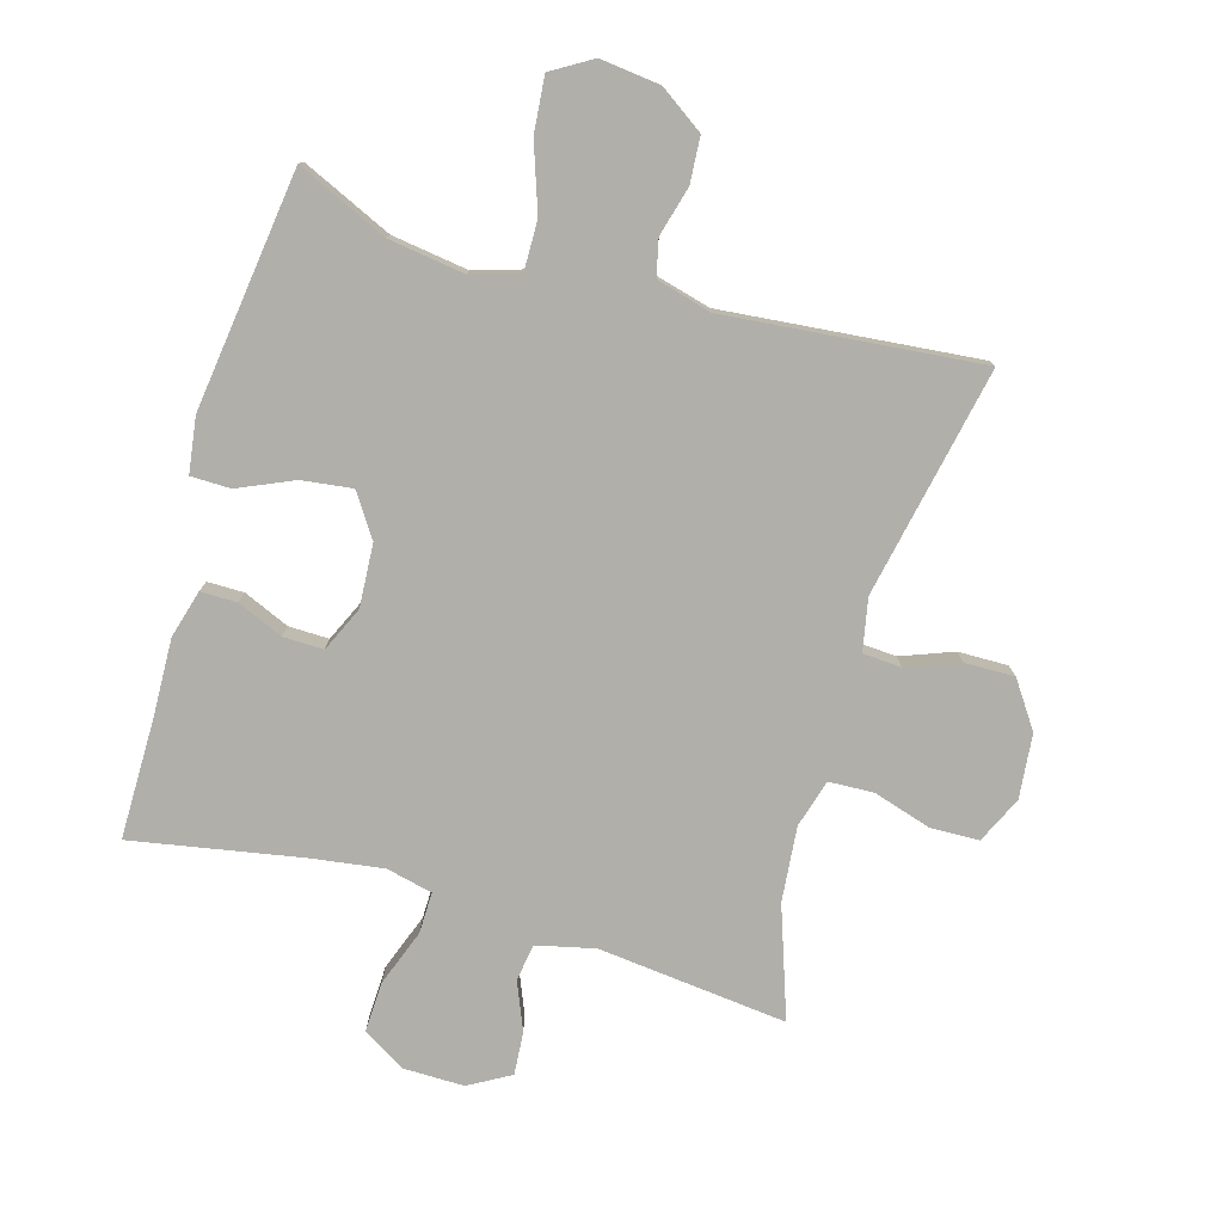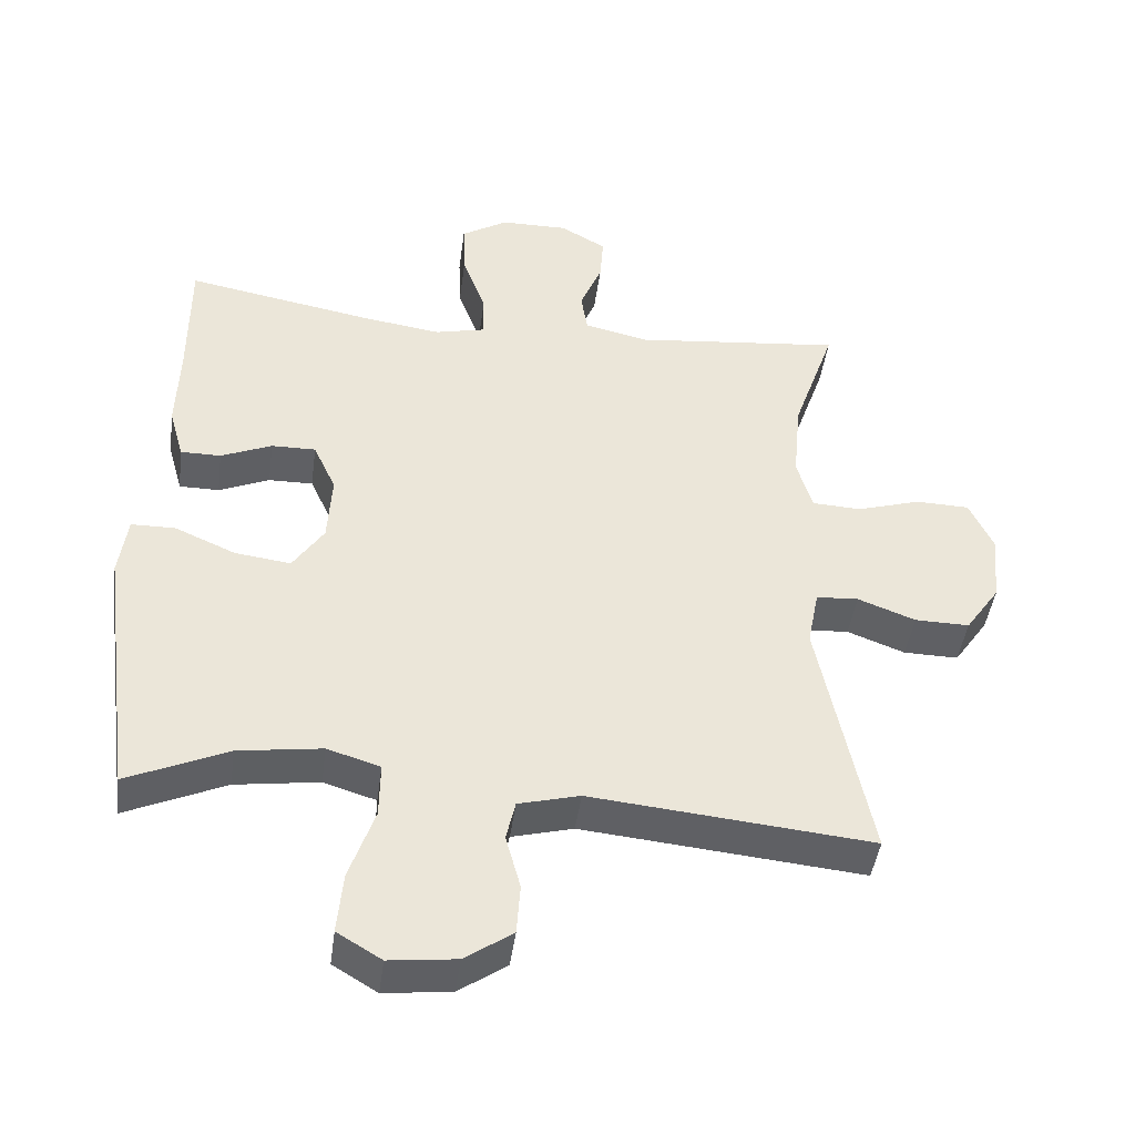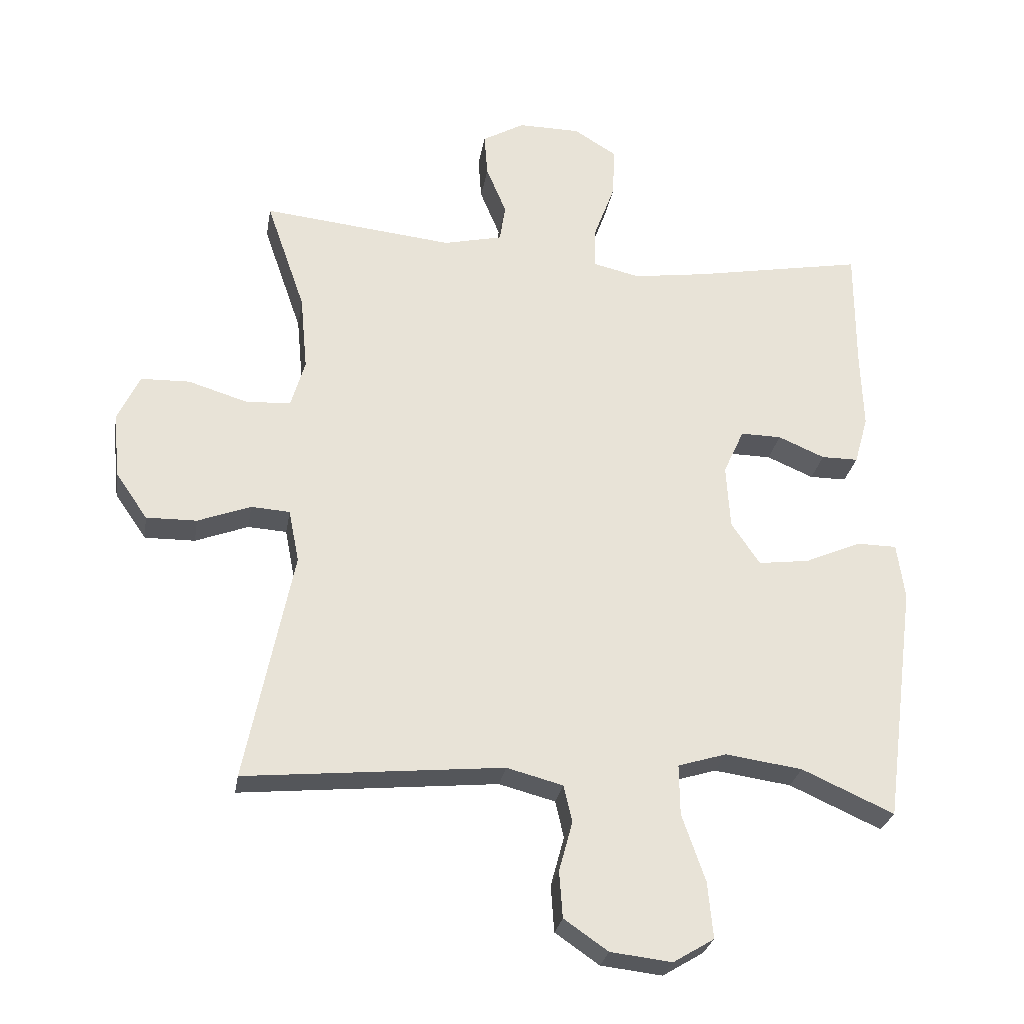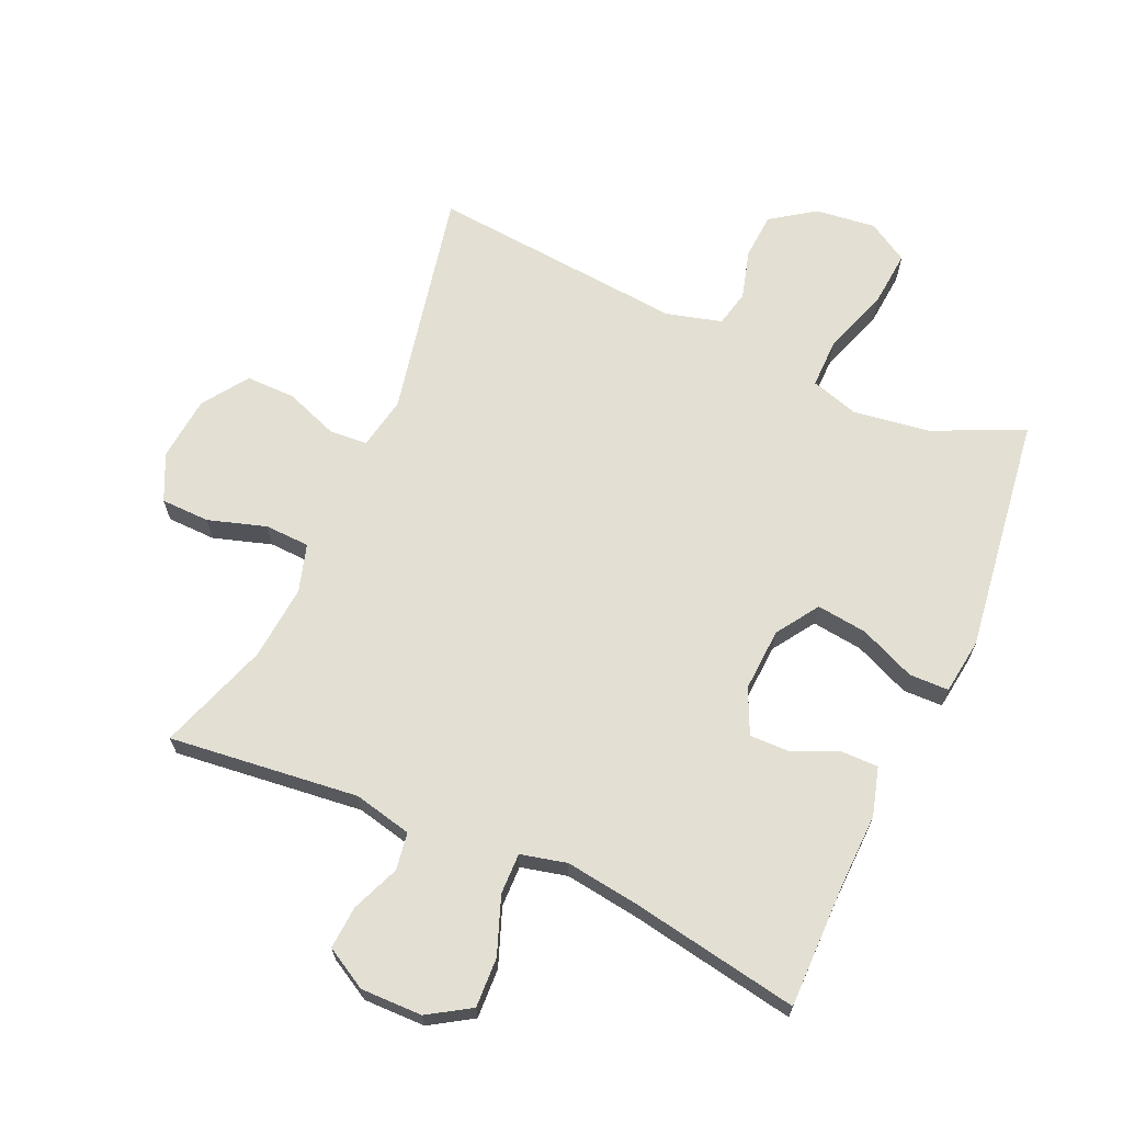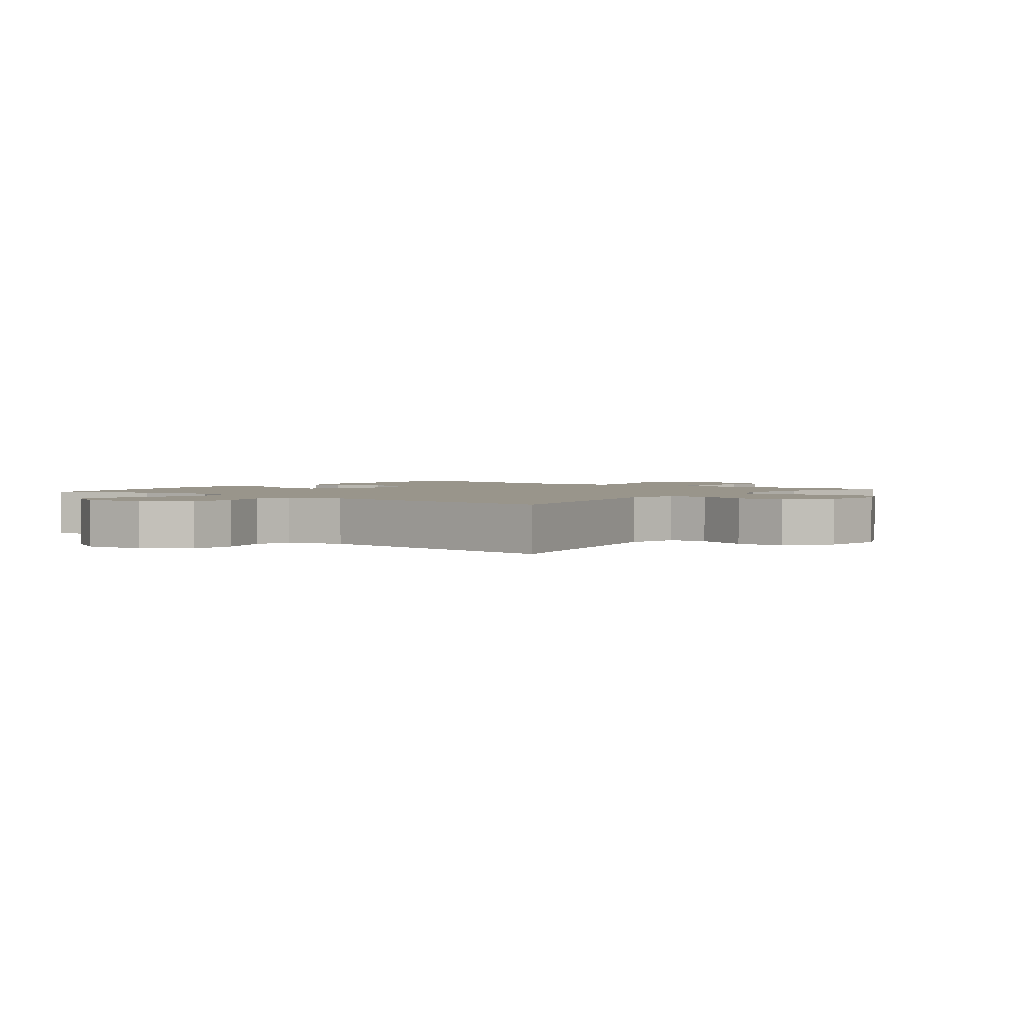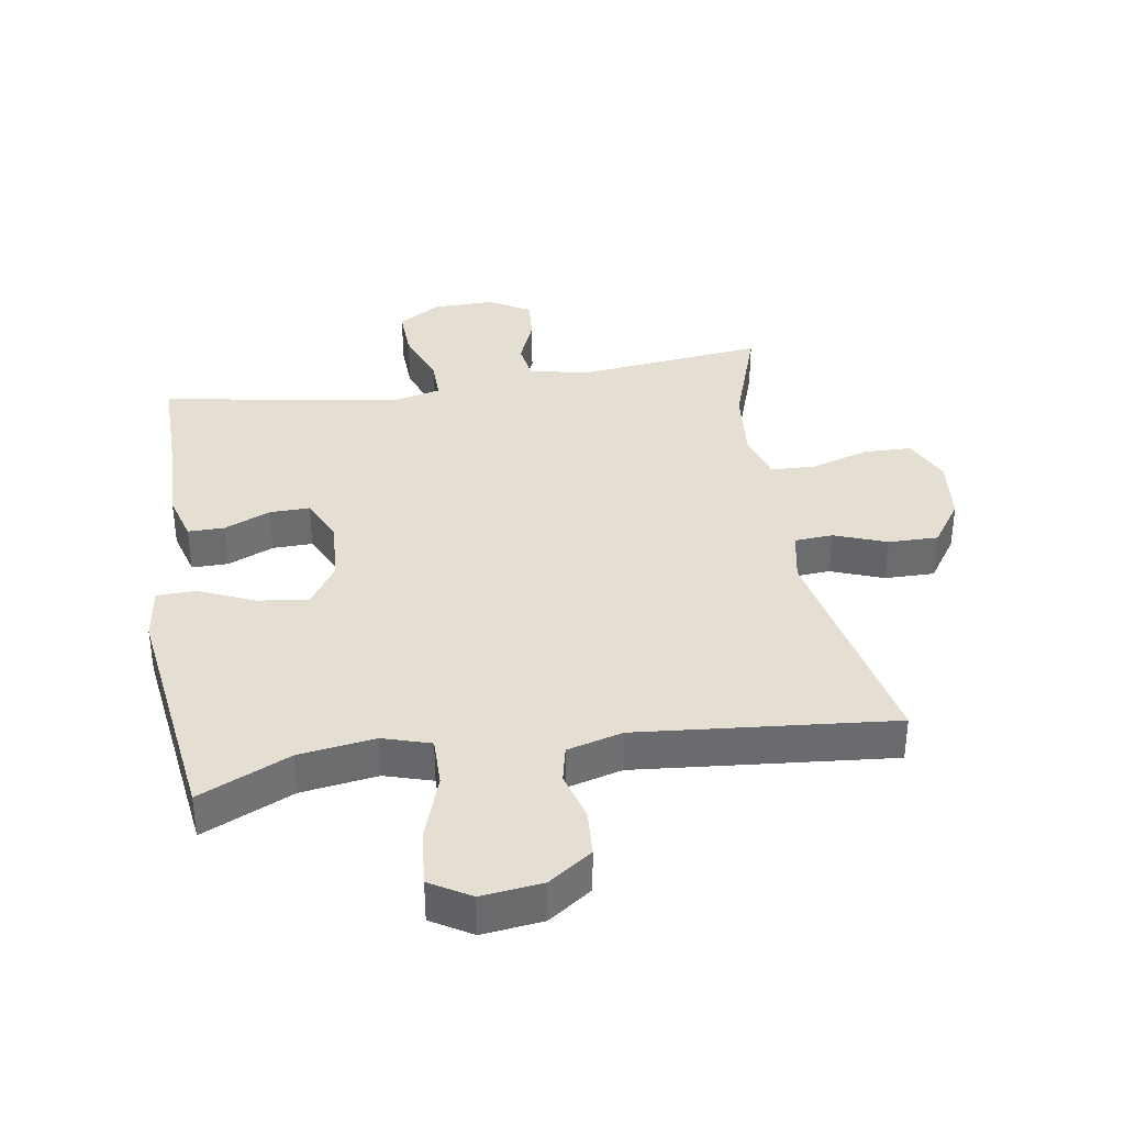
<metadata>
{"format":"obj","ext":"obj","renderer":"f3d","projection":"perspective","resolution":1024,"background":"white","views":[{"elev":-78.0,"azim":163.9,"up":"+Y"},{"elev":-44.2,"azim":172.4,"up":"+Z"},{"elev":-27.3,"azim":-9.3,"up":"+Z"},{"elev":67.0,"azim":23.8,"up":"+Y"},{"elev":2.2,"azim":-142.3,"up":"+Y"},{"elev":36.9,"azim":170.8,"up":"+Y"}]}
</metadata>
<code>
v -0.5 0.07 -0.5
v -0.427 0.07 -0.141
v -0.443 0.07 -0.059
v -0.503 0.07 -0.055
v -0.585 0.07 -0.086
v -0.663 0.07 -0.087
v -0.712 0.07 -0.016
v -0.722 0.07 0.085
v -0.688 0.07 0.158
v -0.612 0.07 0.16
v -0.521 0.07 0.132
v -0.451 0.07 0.135
v -0.429 0.07 0.21
v -0.44 0.07 0.327
v -0.5 0.07 0.5
v -0.204 0.07 0.468
v -0.113 0.07 0.489
v -0.104 0.07 0.547
v -0.135 0.07 0.622
v -0.14 0.07 0.689
v -0.075 0.07 0.726
v 0.021 0.07 0.725
v 0.087 0.07 0.684
v 0.084 0.07 0.606
v 0.051 0.07 0.517
v 0.05 0.07 0.453
v 0.122 0.07 0.436
v 0.235 0.07 0.452
v 0.5 0.07 0.5
v 0.5 0.07 0.308
v 0.504 0.07 0.19
v 0.483 0.07 0.115
v 0.426 0.07 0.115
v 0.354 0.07 0.146
v 0.291 0.07 0.147
v 0.259 0.07 0.077
v 0.265 0.07 -0.022
v 0.309 0.07 -0.088
v 0.388 0.07 -0.078
v 0.475 0.07 -0.04
v 0.537 0.07 -0.041
v 0.549 0.07 -0.128
v 0.5 0.07 -0.5
v 0.358 0.07 -0.436
v 0.239 0.07 -0.419
v 0.164 0.07 -0.442
v 0.165 0.07 -0.52
v 0.201 0.07 -0.624
v 0.209 0.07 -0.711
v 0.146 0.07 -0.749
v 0.051 0.07 -0.738
v -0.017 0.07 -0.691
v -0.022 0.07 -0.619
v -0.001 0.07 -0.542
v -0.014 0.07 -0.485
v -0.101 0.07 -0.462
v -0.5 0 -0.5
v -0.427 0 -0.141
v -0.443 0 -0.059
v -0.503 0 -0.055
v -0.585 0 -0.086
v -0.663 0 -0.087
v -0.712 0 -0.016
v -0.722 0 0.085
v -0.688 0 0.158
v -0.612 0 0.16
v -0.521 0 0.132
v -0.451 0 0.135
v -0.429 0 0.21
v -0.44 0 0.327
v -0.5 0 0.5
v -0.204 0 0.468
v -0.113 0 0.489
v -0.104 0 0.547
v -0.135 0 0.622
v -0.14 0 0.689
v -0.075 0 0.726
v 0.021 0 0.725
v 0.087 0 0.684
v 0.084 0 0.606
v 0.051 0 0.517
v 0.05 0 0.453
v 0.122 0 0.436
v 0.235 0 0.452
v 0.5 0 0.5
v 0.5 0 0.308
v 0.504 0 0.19
v 0.483 0 0.115
v 0.426 0 0.115
v 0.354 0 0.146
v 0.291 0 0.147
v 0.259 0 0.077
v 0.265 0 -0.022
v 0.309 0 -0.088
v 0.388 0 -0.078
v 0.475 0 -0.04
v 0.537 0 -0.041
v 0.549 0 -0.128
v 0.5 0 -0.5
v 0.358 0 -0.436
v 0.239 0 -0.419
v 0.164 0 -0.442
v 0.165 0 -0.52
v 0.201 0 -0.624
v 0.209 0 -0.711
v 0.146 0 -0.749
v 0.051 0 -0.738
v -0.017 0 -0.691
v -0.022 0 -0.619
v -0.001 0 -0.542
v -0.014 0 -0.485
v -0.101 0 -0.462
f 52 53 54
f 51 52 54
f 50 51 54
f 49 50 54
f 48 49 54
f 47 48 54
f 46 47 54 55
f 45 46 55 56
f 42 43 44
f 41 42 44
f 40 41 44
f 39 40 44
f 38 39 44 45
f 56 1 2
f 45 56 2
f 38 45 2
f 37 38 2
f 32 33 34
f 31 32 34
f 30 31 34
f 30 34 35
f 29 30 35
f 28 29 35
f 27 28 35 36
f 23 24 25
f 22 23 25
f 21 22 25
f 20 21 25
f 19 20 25
f 18 19 25
f 17 18 25 26
f 37 2 3
f 36 37 3
f 27 36 3
f 26 27 3
f 17 26 3
f 16 17 3
f 9 10 11
f 8 9 11
f 7 8 11
f 6 7 11
f 5 6 11
f 4 5 11
f 4 11 12
f 3 4 12 13
f 14 15 16
f 13 14 16
f 3 13 16
f 110 109 108
f 110 108 107
f 110 107 106
f 110 106 105
f 110 105 104
f 110 104 103
f 111 110 103 102
f 112 111 102 101
f 100 99 98
f 100 98 97
f 100 97 96
f 100 96 95
f 101 100 95 94
f 58 57 112
f 58 112 101
f 58 101 94
f 58 94 93
f 90 89 88
f 90 88 87
f 90 87 86
f 91 90 86
f 91 86 85
f 91 85 84
f 92 91 84 83
f 81 80 79
f 81 79 78
f 81 78 77
f 81 77 76
f 81 76 75
f 81 75 74
f 82 81 74 73
f 59 58 93
f 59 93 92
f 59 92 83
f 59 83 82
f 59 82 73
f 59 73 72
f 67 66 65
f 67 65 64
f 67 64 63
f 67 63 62
f 67 62 61
f 67 61 60
f 68 67 60
f 69 68 60 59
f 72 71 70
f 72 70 69
f 72 69 59
f 1 57 58 2
f 2 58 59 3
f 3 59 60 4
f 4 60 61 5
f 5 61 62 6
f 6 62 63 7
f 7 63 64 8
f 8 64 65 9
f 9 65 66 10
f 10 66 67 11
f 11 67 68 12
f 12 68 69 13
f 13 69 70 14
f 14 70 71 15
f 15 71 72 16
f 16 72 73 17
f 17 73 74 18
f 18 74 75 19
f 19 75 76 20
f 20 76 77 21
f 21 77 78 22
f 22 78 79 23
f 23 79 80 24
f 24 80 81 25
f 25 81 82 26
f 26 82 83 27
f 27 83 84 28
f 28 84 85 29
f 29 85 86 30
f 30 86 87 31
f 31 87 88 32
f 32 88 89 33
f 33 89 90 34
f 34 90 91 35
f 35 91 92 36
f 36 92 93 37
f 37 93 94 38
f 38 94 95 39
f 39 95 96 40
f 40 96 97 41
f 41 97 98 42
f 42 98 99 43
f 43 99 100 44
f 44 100 101 45
f 45 101 102 46
f 46 102 103 47
f 47 103 104 48
f 48 104 105 49
f 49 105 106 50
f 50 106 107 51
f 51 107 108 52
f 52 108 109 53
f 53 109 110 54
f 54 110 111 55
f 55 111 112 56
f 56 112 57 1

</code>
